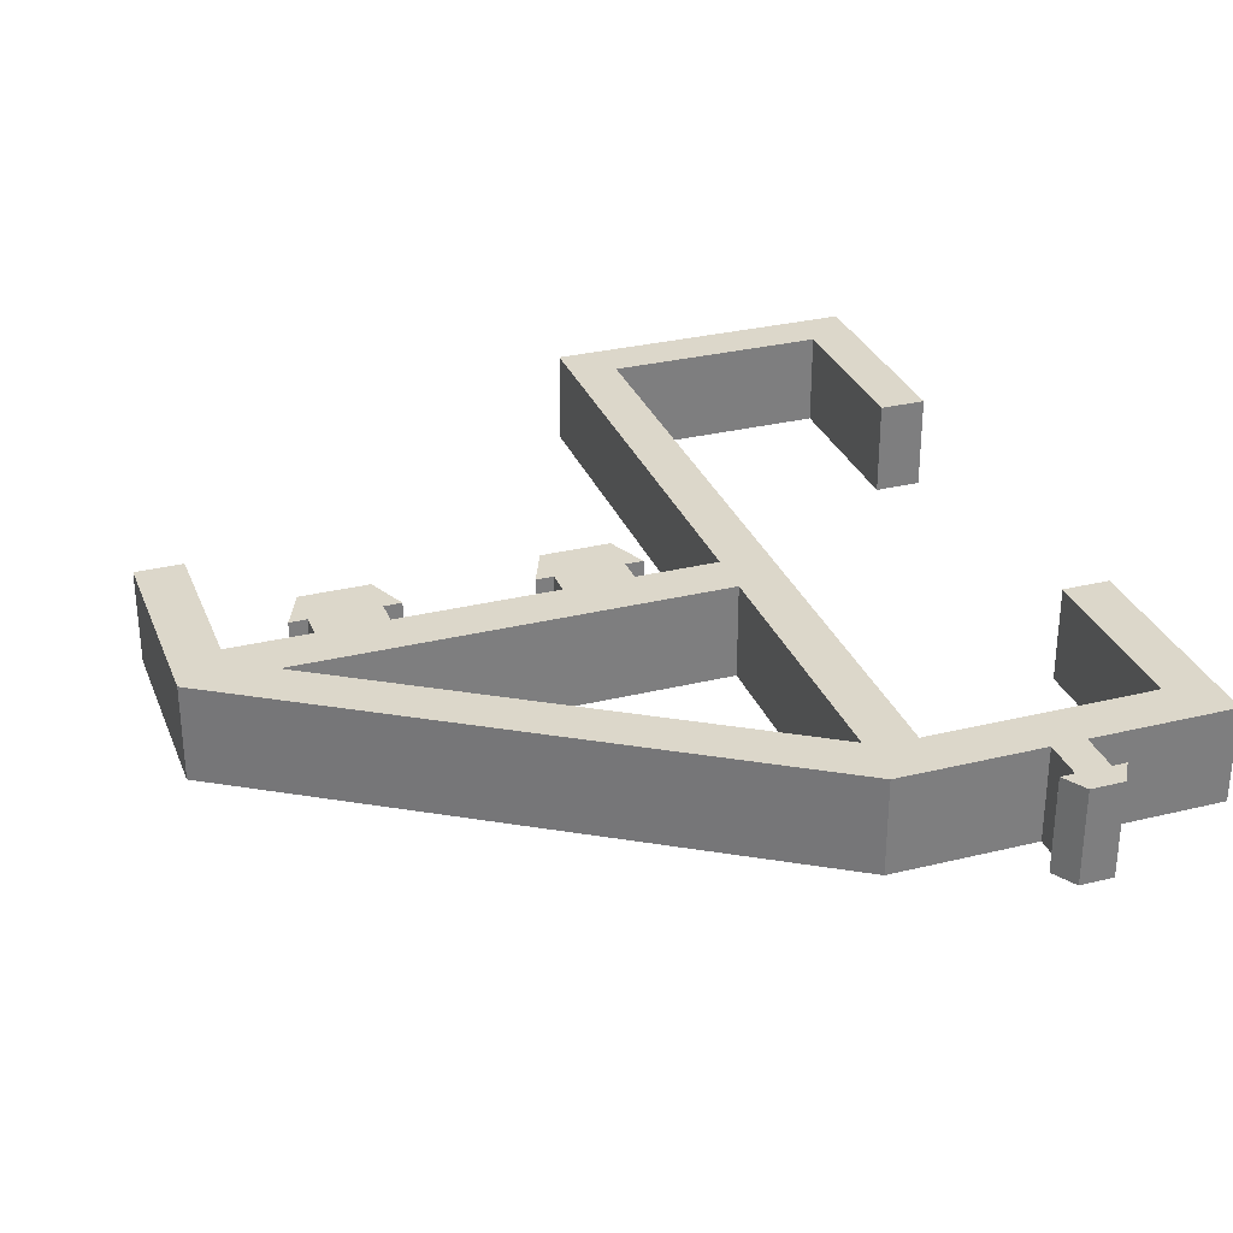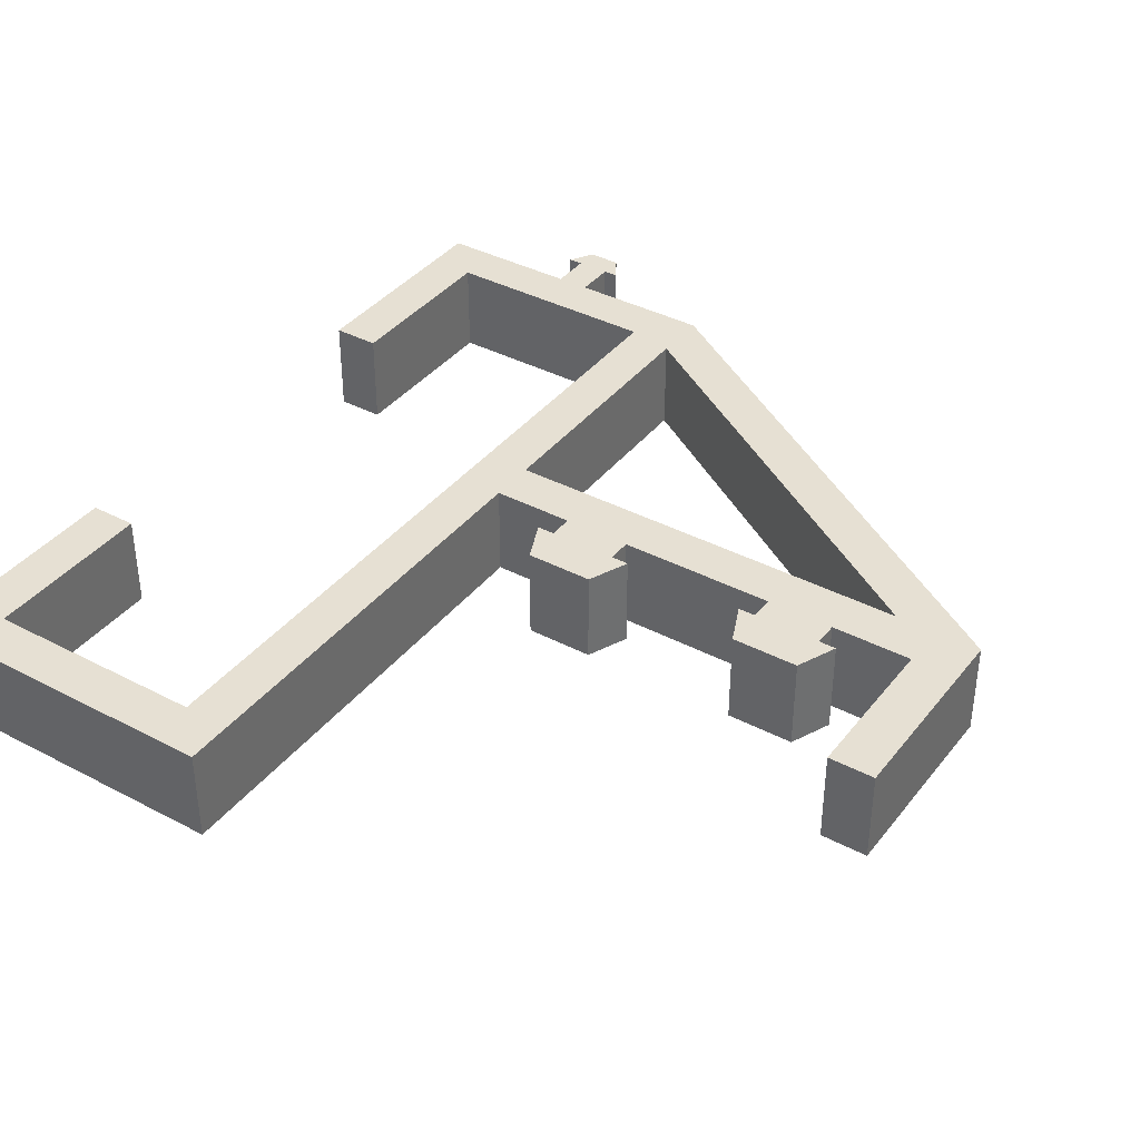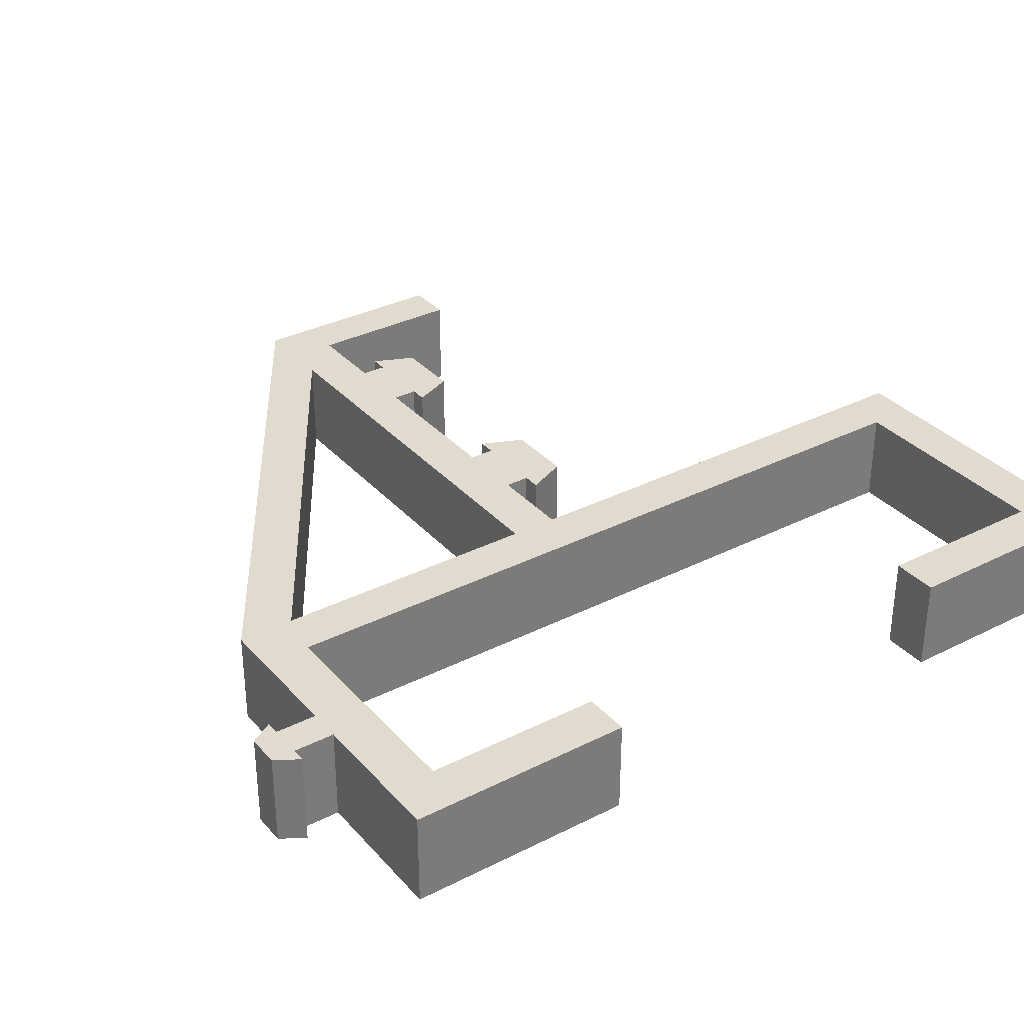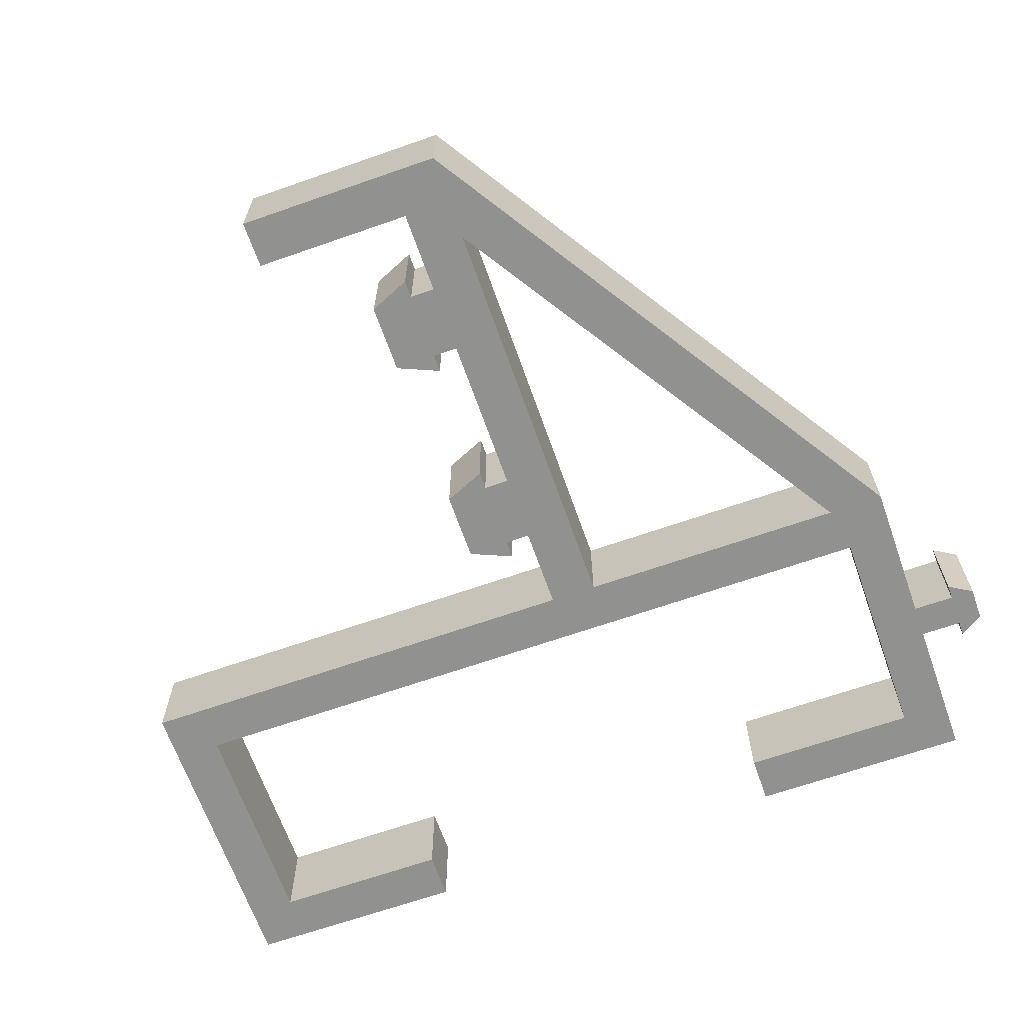
<metadata>
{"format":"obj","ext":"obj","renderer":"f3d","projection":"perspective","resolution":1024,"background":"white","views":[{"elev":30.7,"azim":160.6,"up":"+Y"},{"elev":38.3,"azim":33.7,"up":"+Y"},{"elev":33.4,"azim":-124.7,"up":"+Y"},{"elev":-66.0,"azim":109.4,"up":"+Y"}]}
</metadata>
<code>
v 0.51 0 -2.68
v 0.66 0 -3.03
v 0.66 0.8 -3.03
v 0.51 0.8 -2.68
v -4.31 0 -6.75
v -4.19 0 -6.75
v -4.19 0.8 -6.75
v -4.31 0.8 -6.75
v -3.91 0 -6.75
v -3.79 0 -6.75
v -3.79 0.8 -6.75
v -3.91 0.8 -6.75
v 0.51 0 -3.24
v 1.21 0 -3.24
v 1.21 0.8 -3.24
v 0.51 0.8 -3.24
v -3.91 0.8 -6.95
v -4.19 0.8 -6.95
v -4.31 0.8 -6.75
v -4.19 0.8 -6.75
v -4.19 0.8 -6.4
v -3.91 0.8 -6.4
v -3.91 0.8 -6.75
v -3.79 0.8 -6.75
v 1.21 0 -1.894
v 1.61 0 -1.894
v 1.61 0.8 -1.894
v 1.21 0.8 -1.894
v -0.07 0 -2.68
v 0.51 0 -2.68
v 0.51 0.8 -2.68
v -0.07 0.8 -2.68
v -0.22 0 -3.03
v -0.07 0 -2.68
v -0.07 0.8 -2.68
v -0.22 0.8 -3.03
v -4.19 0 -6.4
v -5.4 0 -6.4
v -5.4 0.8 -6.4
v -4.19 0.8 -6.4
v 0.66 0 -3.03
v 0.51 0 -3.03
v 0.51 0.8 -3.03
v 0.66 0.8 -3.03
v -4.19 0 -6.75
v -4.19 0 -6.4
v -4.19 0.8 -6.4
v -4.19 0.8 -6.75
v -3.91 0 -6.95
v -4.19 0 -6.95
v -4.19 0.8 -6.95
v -3.91 0.8 -6.95
v -3.91 0 -6.4
v -3.91 0 -6.75
v -3.91 0.8 -6.75
v -3.91 0.8 -6.4
v -2.7 0 -6.4
v -3.91 0 -6.4
v -3.91 0.8 -6.4
v -2.7 0.8 -6.4
v -2.7 0 -5.925
v 0.8683 0 -3.64
v 0.8683 0.8 -3.64
v -2.7 0.8 -5.925
v -0.07 0 -3.03
v -0.22 0 -3.03
v -0.22 0.8 -3.03
v -0.07 0.8 -3.03
v -5.4 0 -6.4
v -5.4 0 -4.5
v -5.4 0.8 -4.5
v -5.4 0.8 -6.4
v -0.07 0 -3.24
v -0.07 0 -3.03
v -0.07 0.8 -3.03
v -0.07 0.8 -3.24
v -5.4 0 -4.5
v -5 0 -4.5
v -5 0.8 -4.5
v -5.4 0.8 -4.5
v -1.42 0 -3.24
v -0.07 0 -3.24
v -0.07 0.8 -3.24
v -1.42 0.8 -3.24
v -5 0 -4.5
v -5 0 -6
v -5 0.8 -6
v -5 0.8 -4.5
v -1.42 0 -3.03
v -1.42 0 -3.24
v -1.42 0.8 -3.24
v -1.42 0.8 -3.03
v -5 0 -6
v -3.1 0 -6
v -3.1 0.8 -6
v -5 0.8 -6
v -1.27 0 -3.03
v -1.42 0 -3.03
v -1.42 0.8 -3.03
v -1.27 0.8 -3.03
v -3.1 0 -6
v -3.1 0 0.31
v -3.1 0.8 0.31
v -3.1 0.8 -6
v 1.61 0 -3.64
v -2.7 0 -6.4
v -2.7 0.8 -6.4
v 1.61 0.8 -3.64
v 1.21 0 -3.24
v 1.21 0 -1.894
v 1.21 0.8 -1.894
v 1.21 0.8 -3.24
v -2 0 -2.68
v -1.42 0 -2.68
v -1.42 0.8 -2.68
v -2 0.8 -2.68
v -3.79 0 -6.75
v -3.91 0 -6.95
v -3.91 0.8 -6.95
v -3.79 0.8 -6.75
v 1.61 0 -1.894
v 1.61 0 -3.64
v 1.61 0.8 -3.64
v 1.61 0.8 -1.894
v -4.19 0 -6.95
v -3.91 0 -6.95
v -3.79 0 -6.75
v -3.91 0 -6.75
v -3.91 0 -6.4
v -4.19 0 -6.4
v -4.19 0 -6.75
v -4.31 0 -6.75
v -5 0 0.31
v -5 0 -1.19
v -5 0.8 -1.19
v -5 0.8 0.31
v -2.15 0 -3.03
v -2 0 -2.68
v -2 0.8 -2.68
v -2.15 0.8 -3.03
v -5 0 -1.19
v -5.4 0 -1.19
v -5.4 0.8 -1.19
v -5 0.8 -1.19
v -3.1 0 0.31
v -5 0 0.31
v -5 0.8 0.31
v -3.1 0.8 0.31
v -2 0 -3.03
v -2.15 0 -3.03
v -2.15 0.8 -3.03
v -2 0.8 -3.03
v -5.4 0 -1.19
v -5.4 0 0.71
v -5.4 0.8 0.71
v -5.4 0.8 -1.19
v -2 0 -3.24
v -2 0 -3.03
v -2 0.8 -3.03
v -2 0.8 -3.24
v -5.4 0 0.71
v -2.7 0 0.71
v -2.7 0.8 0.71
v -5.4 0.8 0.71
v -3.91 0 -6.4
v -3.91 0 -6.35
v -3.91 0.8 -6.35
v -3.91 0.8 -6.4
v -2.7 0.8 -3.64
v -2.7 0.8 -5.925
v 0.8683 0.8 -3.64
v -3.91 0.8 -6.4
v -3.91 0.8 -6.35
v -4.19 0.8 -6.35
v -4.19 0.8 -6.4
v -5.4 0.8 -6.4
v -5.4 0.8 -4.5
v -5 0.8 -4.5
v -5 0.8 -6
v -3.1 0.8 -6
v -3.1 0.8 0.31
v -5 0.8 0.31
v -5 0.8 -1.19
v -5.4 0.8 -1.19
v -5.4 0.8 0.71
v -2.7 0.8 0.71
v -2.7 0.8 -3.24
v -2 0.8 -3.24
v -2 0.8 -3.03
v -2.15 0.8 -3.03
v -2 0.8 -2.68
v -1.42 0.8 -2.68
v -1.27 0.8 -3.03
v -1.42 0.8 -3.03
v -1.42 0.8 -3.24
v -0.07 0.8 -3.24
v -0.07 0.8 -3.03
v -0.22 0.8 -3.03
v -0.07 0.8 -2.68
v 0.51 0.8 -2.68
v 0.66 0.8 -3.03
v 0.51 0.8 -3.03
v 0.51 0.8 -3.24
v 1.21 0.8 -3.24
v 1.21 0.8 -1.894
v 1.61 0.8 -1.894
v 1.61 0.8 -3.64
v -2.7 0.8 -6.4
v -2.7 0 -3.24
v -2 0 -3.24
v -2 0.8 -3.24
v -2.7 0.8 -3.24
v -2.7 0 0.71
v -2.7 0 -3.24
v -2.7 0.8 -3.24
v -2.7 0.8 0.71
v -4.19 0 -6.4
v -3.91 0 -6.4
v -3.91 0.8 -6.4
v -4.19 0.8 -6.4
v -2.7 0 -5.925
v -2.7 0 -3.64
v 0.8683 0 -3.64
v -3.91 0 -6.35
v -3.91 0 -6.4
v -2.7 0 -6.4
v 1.61 0 -3.64
v 1.61 0 -1.894
v 1.21 0 -1.894
v 1.21 0 -3.24
v 0.51 0 -3.24
v 0.51 0 -3.03
v 0.66 0 -3.03
v 0.51 0 -2.68
v -0.07 0 -2.68
v -0.22 0 -3.03
v -0.07 0 -3.03
v -0.07 0 -3.24
v -1.42 0 -3.24
v -1.42 0 -3.03
v -1.27 0 -3.03
v -1.42 0 -2.68
v -2 0 -2.68
v -2.15 0 -3.03
v -2 0 -3.03
v -2 0 -3.24
v -2.7 0 -3.24
v -2.7 0 0.71
v -5.4 0 0.71
v -5.4 0 -1.19
v -5 0 -1.19
v -5 0 0.31
v -3.1 0 0.31
v -3.1 0 -6
v -5 0 -6
v -5 0 -4.5
v -5.4 0 -4.5
v -5.4 0 -6.4
v -4.19 0 -6.4
v -4.19 0 -6.35
v -3.91 0 -6.35
v -4.19 0 -6.35
v -4.19 0.8 -6.35
v -3.91 0.8 -6.35
v -4.19 0 -6.35
v -4.19 0 -6.4
v -4.19 0.8 -6.4
v -4.19 0.8 -6.35
v -1.42 0 -2.68
v -1.27 0 -3.03
v -1.27 0.8 -3.03
v -1.42 0.8 -2.68
v -4.19 0 -6.95
v -4.31 0 -6.75
v -4.31 0.8 -6.75
v -4.19 0.8 -6.95
v 0.51 0 -3.03
v 0.51 0 -3.24
v 0.51 0.8 -3.24
v 0.51 0.8 -3.03
v 0.8683 0 -3.64
v -2.7 0 -3.64
v -2.7 0.8 -3.64
v 0.8683 0.8 -3.64
v -2.7 0 -3.64
v -2.7 0 -5.925
v -2.7 0.8 -5.925
v -2.7 0.8 -3.64
v 0.66 0 -3.03
v 0.51 0 -3.03
v 0.51 0.8 -3.03
v 0.66 0.8 -3.03
v -5 0 -6
v -3.1 0 -6
v -3.1 0.8 -6
v -5 0.8 -6
v 0.51 0 -3.24
v 1.21 0 -3.24
v 1.21 0.8 -3.24
v 0.51 0.8 -3.24
v 0.51 0 -2.68
v 0.66 0 -3.03
v 0.66 0.8 -3.03
v 0.51 0.8 -2.68
v -3.1 0 -6
v -3.1 0 0.31
v -3.1 0.8 0.31
v -3.1 0.8 -6
v -0.07 0 -2.68
v 0.51 0 -2.68
v 0.51 0.8 -2.68
v -0.07 0.8 -2.68
v -3.1 0 0.31
v -5 0 0.31
v -5 0.8 0.31
v -3.1 0.8 0.31
v 1.61 0 -3.64
v -2.7 0 -6.4
v -2.7 0.8 -6.4
v 1.61 0.8 -3.64
v -5.4 0 -6.4
v -5.4 0 -4.5
v -5.4 0.8 -4.5
v -5.4 0.8 -6.4
v -0.22 0 -3.03
v -0.07 0 -2.68
v -0.07 0.8 -2.68
v -0.22 0.8 -3.03
v -5 0 0.31
v -5 0 -1.19
v -5 0.8 -1.19
v -5 0.8 0.31
v -0.07 0 -3.03
v -0.22 0 -3.03
v -0.22 0.8 -3.03
v -0.07 0.8 -3.03
v -5 0 -1.19
v -5.4 0 -1.19
v -5.4 0.8 -1.19
v -5 0.8 -1.19
v -0.07 0 -3.24
v -0.07 0 -3.03
v -0.07 0.8 -3.03
v -0.07 0.8 -3.24
v -5.4 0 -1.19
v -5.4 0 0.71
v -5.4 0.8 0.71
v -5.4 0.8 -1.19
v -1.42 0 -3.24
v -0.07 0 -3.24
v -0.07 0.8 -3.24
v -1.42 0.8 -3.24
v -5.4 0 0.71
v -2.7 0 0.71
v -2.7 0.8 0.71
v -5.4 0.8 0.71
v -1.42 0 -3.03
v -1.42 0 -3.24
v -1.42 0.8 -3.24
v -1.42 0.8 -3.03
v 1.21 0 -1.894
v 1.61 0 -1.894
v 1.61 0.8 -1.894
v 1.21 0.8 -1.894
v -5.4 0 -4.5
v -5 0 -4.5
v -5 0.8 -4.5
v -5.4 0.8 -4.5
v -2.7 0 -5.925
v 0.8683 0 -3.64
v 0.8683 0.8 -3.64
v -2.7 0.8 -5.925
v -2.7 0 -5.925
v -2.7 0 -3.64
v 0.8683 0 -3.64
v -5 0 -4.5
v -5.4 0 -4.5
v -5.4 0 -6.4
v -2.7 0 -6.4
v 1.61 0 -3.64
v 1.61 0 -1.894
v 1.21 0 -1.894
v 1.21 0 -3.24
v 0.51 0 -3.24
v 0.51 0 -3.03
v 0.66 0 -3.03
v 0.51 0 -2.68
v -0.07 0 -2.68
v -0.22 0 -3.03
v -0.07 0 -3.03
v -0.07 0 -3.24
v -1.42 0 -3.24
v -1.42 0 -3.03
v -1.27 0 -3.03
v -1.42 0 -2.68
v -2 0 -2.68
v -2.15 0 -3.03
v -2 0 -3.03
v -2 0 -3.24
v -2.7 0 -3.24
v -2.7 0 0.71
v -5.4 0 0.71
v -5.4 0 -1.19
v -5 0 -1.19
v -5 0 0.31
v -3.1 0 0.31
v -3.1 0 -6
v -5 0 -6
v -2.7 0 -3.24
v -2 0 -3.24
v -2 0.8 -3.24
v -2.7 0.8 -3.24
v 0.51 0 -3.03
v 0.51 0 -3.24
v 0.51 0.8 -3.24
v 0.51 0.8 -3.03
v -5 0 -4.5
v -5 0 -6
v -5 0.8 -6
v -5 0.8 -4.5
v 1.21 0 -3.24
v 1.21 0 -1.894
v 1.21 0.8 -1.894
v 1.21 0.8 -3.24
v 1.61 0 -1.894
v 1.61 0 -3.64
v 1.61 0.8 -3.64
v 1.61 0.8 -1.894
v -2.7 0 -6.4
v -5.4 0 -6.4
v -5.4 0.8 -6.4
v -2.7 0.8 -6.4
v -1.42 0 -2.68
v -1.27 0 -3.03
v -1.27 0.8 -3.03
v -1.42 0.8 -2.68
v -2 0 -3.24
v -2 0 -3.03
v -2 0.8 -3.03
v -2 0.8 -3.24
v -1.27 0 -3.03
v -1.42 0 -3.03
v -1.42 0.8 -3.03
v -1.27 0.8 -3.03
v -2 0 -2.68
v -1.42 0 -2.68
v -1.42 0.8 -2.68
v -2 0.8 -2.68
v -2 0 -3.03
v -2.15 0 -3.03
v -2.15 0.8 -3.03
v -2 0.8 -3.03
v -2.15 0 -3.03
v -2 0 -2.68
v -2 0.8 -2.68
v -2.15 0.8 -3.03
v -2.7 0.8 -3.64
v -2.7 0.8 -5.925
v 0.8683 0.8 -3.64
v -5.4 0.8 -4.5
v -5 0.8 -4.5
v -5 0.8 -6
v -3.1 0.8 -6
v -3.1 0.8 0.31
v -5 0.8 0.31
v -5 0.8 -1.19
v -5.4 0.8 -1.19
v -5.4 0.8 0.71
v -2.7 0.8 0.71
v -2.7 0.8 -3.24
v -2 0.8 -3.24
v -2 0.8 -3.03
v -2.15 0.8 -3.03
v -2 0.8 -2.68
v -1.42 0.8 -2.68
v -1.27 0.8 -3.03
v -1.42 0.8 -3.03
v -1.42 0.8 -3.24
v -0.07 0.8 -3.24
v -0.07 0.8 -3.03
v -0.22 0.8 -3.03
v -0.07 0.8 -2.68
v 0.51 0.8 -2.68
v 0.66 0.8 -3.03
v 0.51 0.8 -3.03
v 0.51 0.8 -3.24
v 1.21 0.8 -3.24
v 1.21 0.8 -1.894
v 1.61 0.8 -1.894
v 1.61 0.8 -3.64
v -2.7 0.8 -6.4
v -5.4 0.8 -6.4
v -2.7 0 0.71
v -2.7 0 -3.24
v -2.7 0.8 -3.24
v -2.7 0.8 0.71
v 0.8683 0 -3.64
v -2.7 0 -3.64
v -2.7 0.8 -3.64
v 0.8683 0.8 -3.64
v -2.7 0 -3.64
v -2.7 0 -5.925
v -2.7 0.8 -5.925
v -2.7 0.8 -3.64
f 1 2 4
f 4 2 3
f 5 6 8
f 8 6 7
f 9 10 12
f 12 10 11
f 13 14 16
f 16 14 15
f 18 20 17
f 17 20 23
f 17 23 24
f 18 19 20
f 20 21 23
f 23 21 22
f 25 26 28
f 28 26 27
f 29 30 32
f 32 30 31
f 33 34 36
f 36 34 35
f 37 38 40
f 40 38 39
f 41 42 44
f 44 42 43
f 45 46 48
f 48 46 47
f 49 50 52
f 52 50 51
f 53 54 56
f 56 54 55
f 57 58 60
f 60 58 59
f 61 62 64
f 64 62 63
f 65 66 68
f 68 66 67
f 69 70 72
f 72 70 71
f 73 74 76
f 76 74 75
f 77 78 80
f 80 78 79
f 81 82 84
f 84 82 83
f 85 86 88
f 88 86 87
f 89 90 92
f 92 90 91
f 93 94 96
f 96 94 95
f 97 98 100
f 100 98 99
f 101 102 104
f 104 102 103
f 105 106 108
f 108 106 107
f 109 110 112
f 112 110 111
f 113 114 116
f 116 114 115
f 117 118 120
f 120 118 119
f 121 122 124
f 124 122 123
f 132 125 131
f 131 125 126
f 131 126 128
f 128 126 127
f 129 130 128
f 128 130 131
f 133 134 136
f 136 134 135
f 137 138 140
f 140 138 139
f 141 142 144
f 144 142 143
f 145 146 148
f 148 146 147
f 149 150 152
f 152 150 151
f 153 154 156
f 156 154 155
f 157 158 160
f 160 158 159
f 161 162 164
f 164 162 163
f 165 166 168
f 168 166 167
f 170 180 169
f 169 180 187
f 169 187 188
f 180 170 208
f 208 170 171
f 208 171 207
f 207 171 204
f 207 204 206
f 206 204 205
f 169 195 171
f 171 195 196
f 171 196 203
f 203 196 197
f 203 197 202
f 202 197 199
f 202 199 200
f 208 172 180
f 180 172 173
f 180 173 174
f 180 174 179
f 179 174 175
f 179 175 176
f 176 177 179
f 179 177 178
f 180 181 187
f 187 181 186
f 186 181 185
f 185 181 182
f 185 182 184
f 184 182 183
f 169 188 195
f 195 188 189
f 195 189 194
f 194 189 192
f 194 192 193
f 190 191 189
f 189 191 192
f 197 198 199
f 200 201 202
f 203 204 171
f 209 210 212
f 212 210 211
f 213 214 216
f 216 214 215
f 217 218 220
f 220 218 219
f 222 254 221
f 221 254 226
f 221 226 223
f 223 226 227
f 223 227 230
f 230 227 228
f 230 228 229
f 223 239 222
f 222 239 246
f 222 246 247
f 260 224 254
f 254 224 225
f 254 225 226
f 230 231 223
f 223 231 238
f 223 238 239
f 238 231 237
f 237 231 232
f 237 232 235
f 235 232 234
f 234 232 233
f 235 236 237
f 246 239 245
f 245 239 240
f 245 240 242
f 242 240 241
f 242 243 245
f 245 243 244
f 248 253 247
f 247 253 254
f 247 254 222
f 248 249 253
f 253 249 252
f 252 249 250
f 252 250 251
f 254 255 260
f 260 255 259
f 259 255 258
f 258 255 257
f 257 255 256
f 261 262 264
f 264 262 263
f 265 266 268
f 268 266 267
f 269 270 272
f 272 270 271
f 273 274 276
f 276 274 275
f 277 278 280
f 280 278 279
f 281 282 284
f 284 282 283
f 285 286 288
f 288 286 287
f 289 290 292
f 292 290 291
f 293 294 296
f 296 294 295
f 297 298 300
f 300 298 299
f 301 302 304
f 304 302 303
f 305 306 308
f 308 306 307
f 309 310 312
f 312 310 311
f 313 314 316
f 316 314 315
f 317 318 320
f 320 318 319
f 321 322 324
f 324 322 323
f 325 326 328
f 328 326 327
f 329 330 332
f 332 330 331
f 333 334 336
f 336 334 335
f 337 338 340
f 340 338 339
f 341 342 344
f 344 342 343
f 345 346 348
f 348 346 347
f 349 350 352
f 352 350 351
f 353 354 356
f 356 354 355
f 357 358 360
f 360 358 359
f 361 362 364
f 364 362 363
f 365 366 368
f 368 366 367
f 369 370 372
f 372 370 371
f 374 407 373
f 373 407 379
f 373 379 375
f 375 379 380
f 375 380 383
f 383 380 381
f 383 381 382
f 375 392 374
f 374 392 399
f 374 399 400
f 376 377 408
f 408 377 378
f 408 378 379
f 383 384 375
f 375 384 391
f 375 391 392
f 391 384 390
f 390 384 385
f 390 385 388
f 388 385 387
f 387 385 386
f 388 389 390
f 399 392 398
f 398 392 393
f 398 393 395
f 395 393 394
f 395 396 398
f 398 396 397
f 401 406 400
f 400 406 407
f 400 407 374
f 401 402 406
f 406 402 405
f 405 402 403
f 405 403 404
f 407 408 379
f 409 410 412
f 412 410 411
f 413 414 416
f 416 414 415
f 417 418 420
f 420 418 419
f 421 422 424
f 424 422 423
f 425 426 428
f 428 426 427
f 429 430 432
f 432 430 431
f 433 434 436
f 436 434 435
f 437 438 440
f 440 438 439
f 441 442 444
f 444 442 443
f 445 446 448
f 448 446 447
f 449 450 452
f 452 450 451
f 453 454 456
f 456 454 455
f 458 463 457
f 457 463 470
f 457 470 471
f 463 458 491
f 491 458 459
f 491 459 490
f 490 459 487
f 490 487 489
f 489 487 488
f 457 478 459
f 459 478 479
f 459 479 486
f 486 479 480
f 486 480 485
f 485 480 482
f 485 482 483
f 461 462 460
f 460 462 492
f 492 462 463
f 492 463 491
f 463 464 470
f 470 464 469
f 469 464 468
f 468 464 465
f 468 465 467
f 467 465 466
f 457 471 478
f 478 471 472
f 478 472 477
f 477 472 475
f 477 475 476
f 473 474 472
f 472 474 475
f 480 481 482
f 483 484 485
f 486 487 459
f 493 494 496
f 496 494 495
f 497 498 500
f 500 498 499
f 501 502 504
f 504 502 503

</code>
